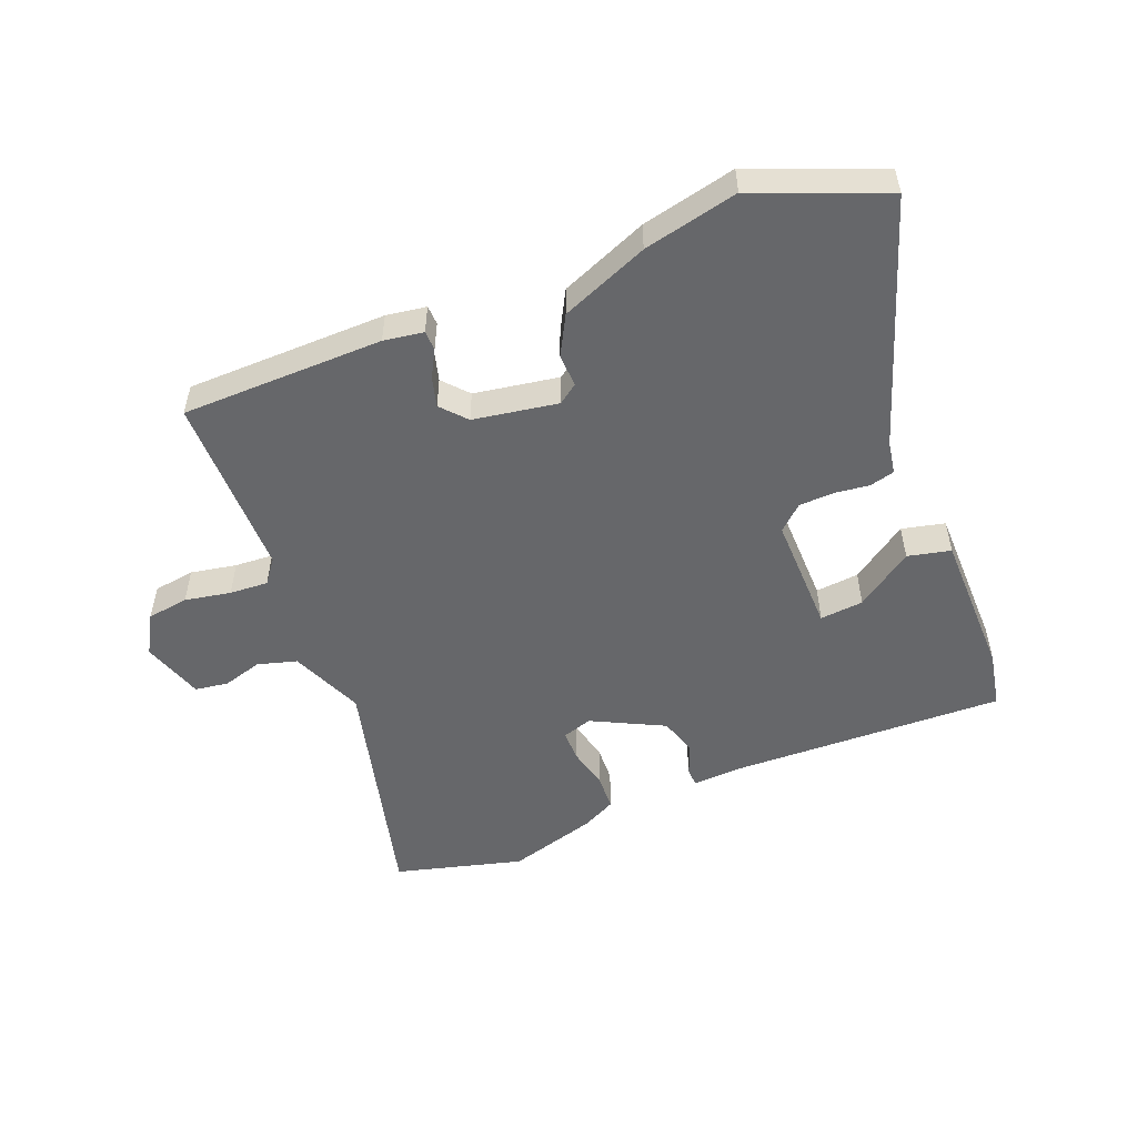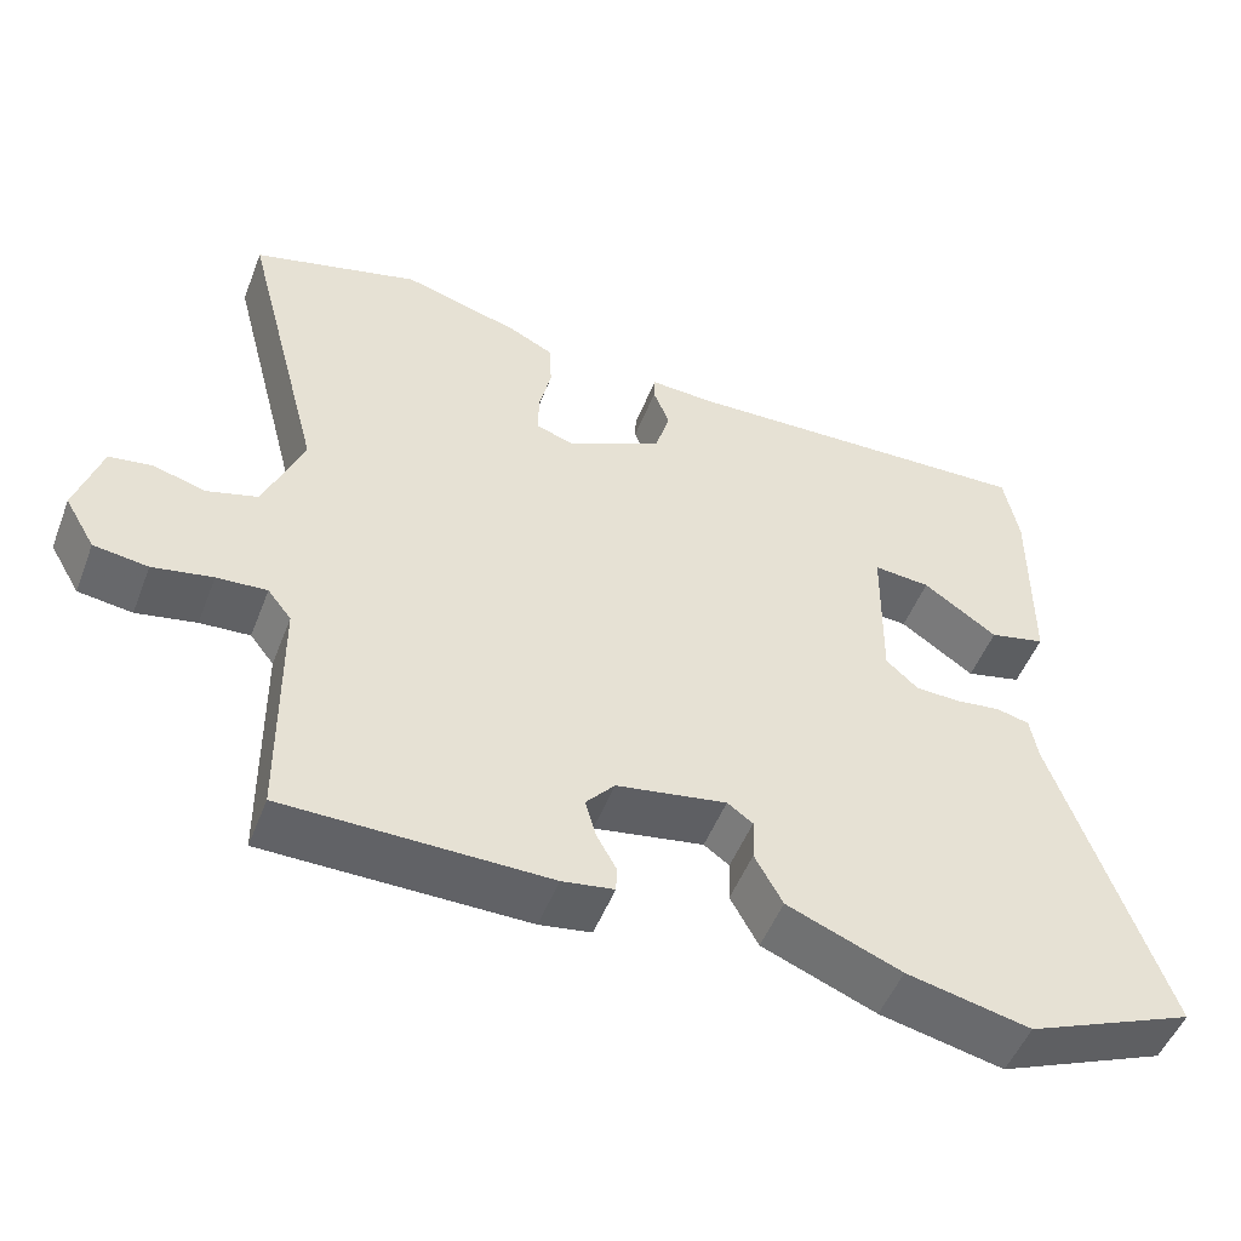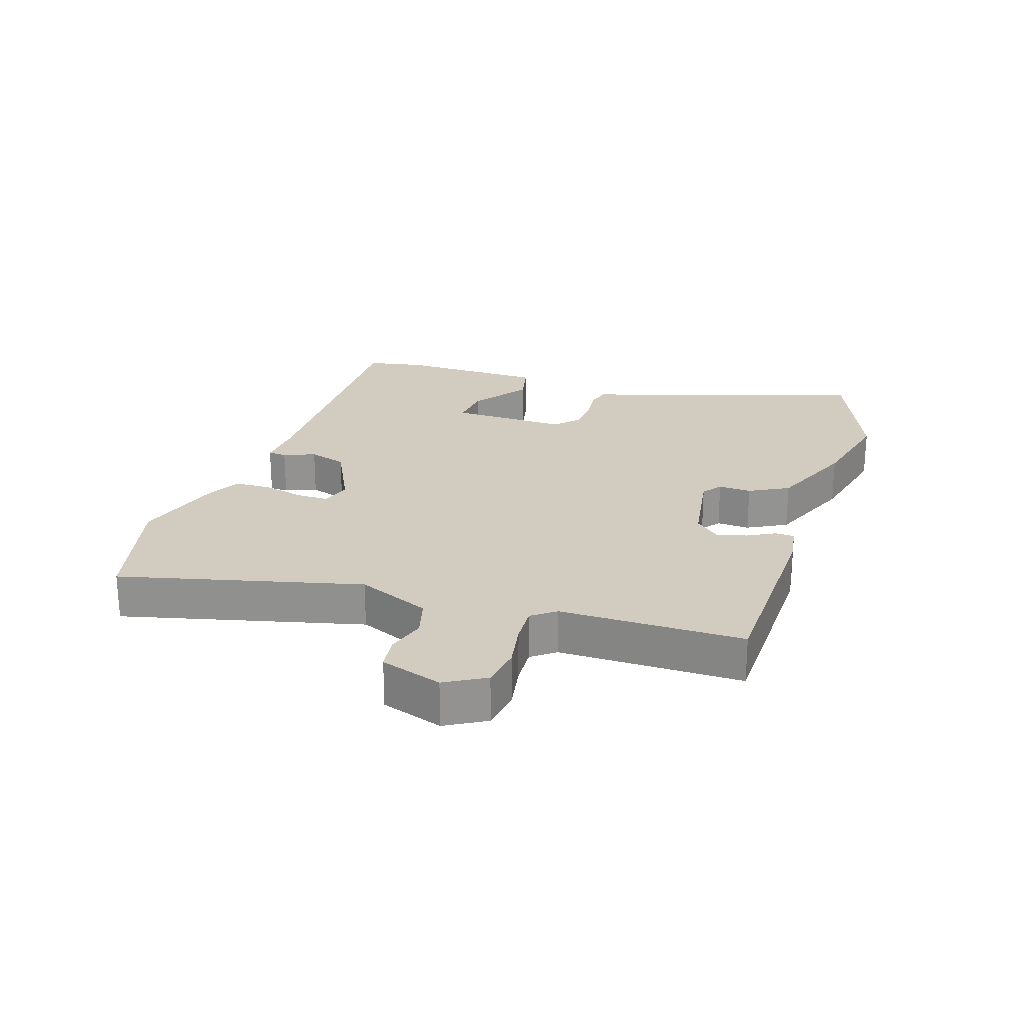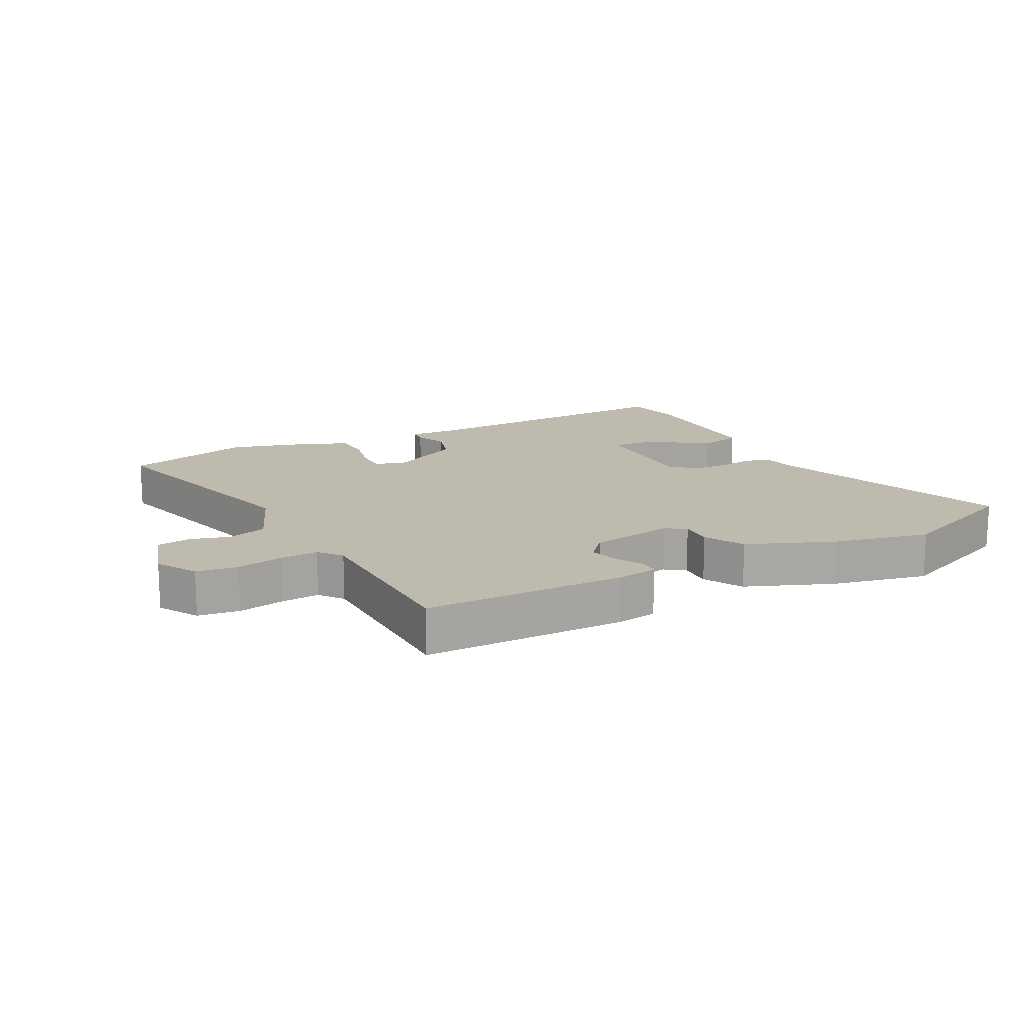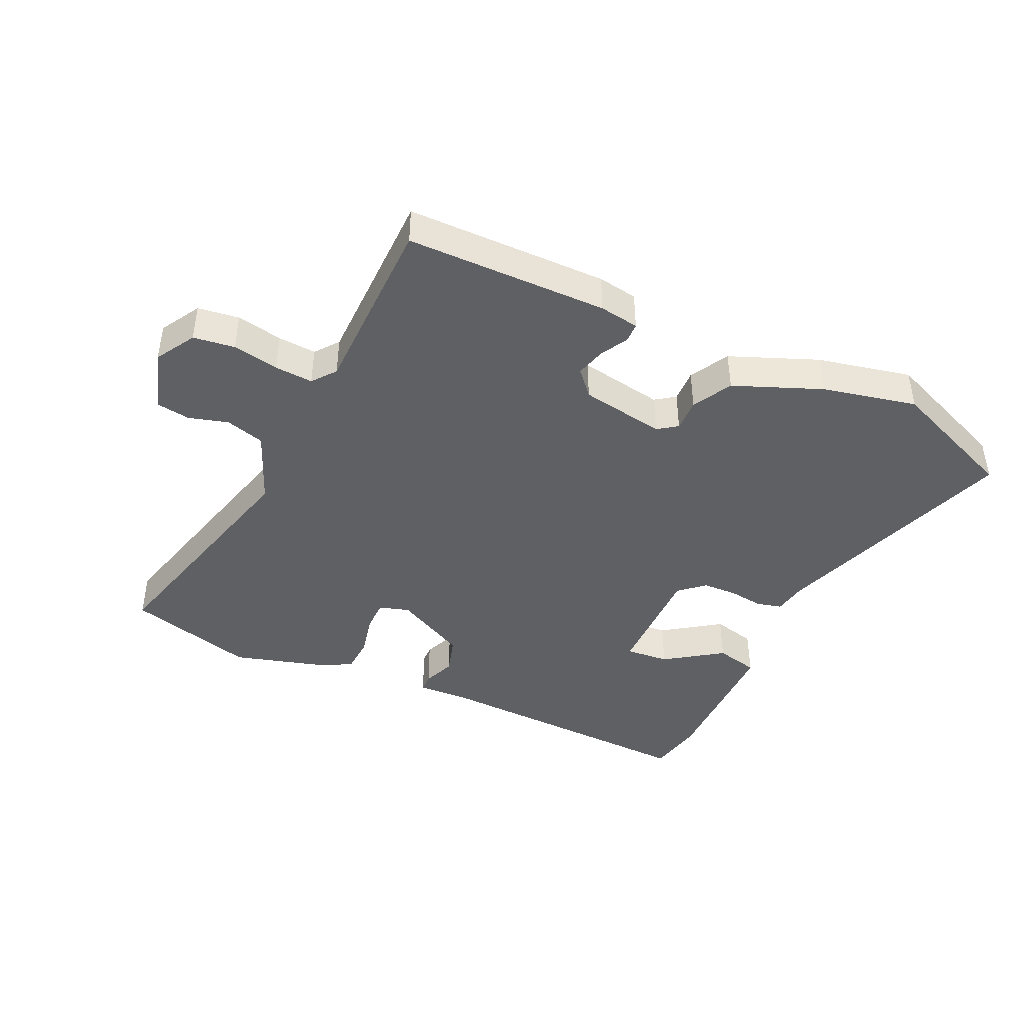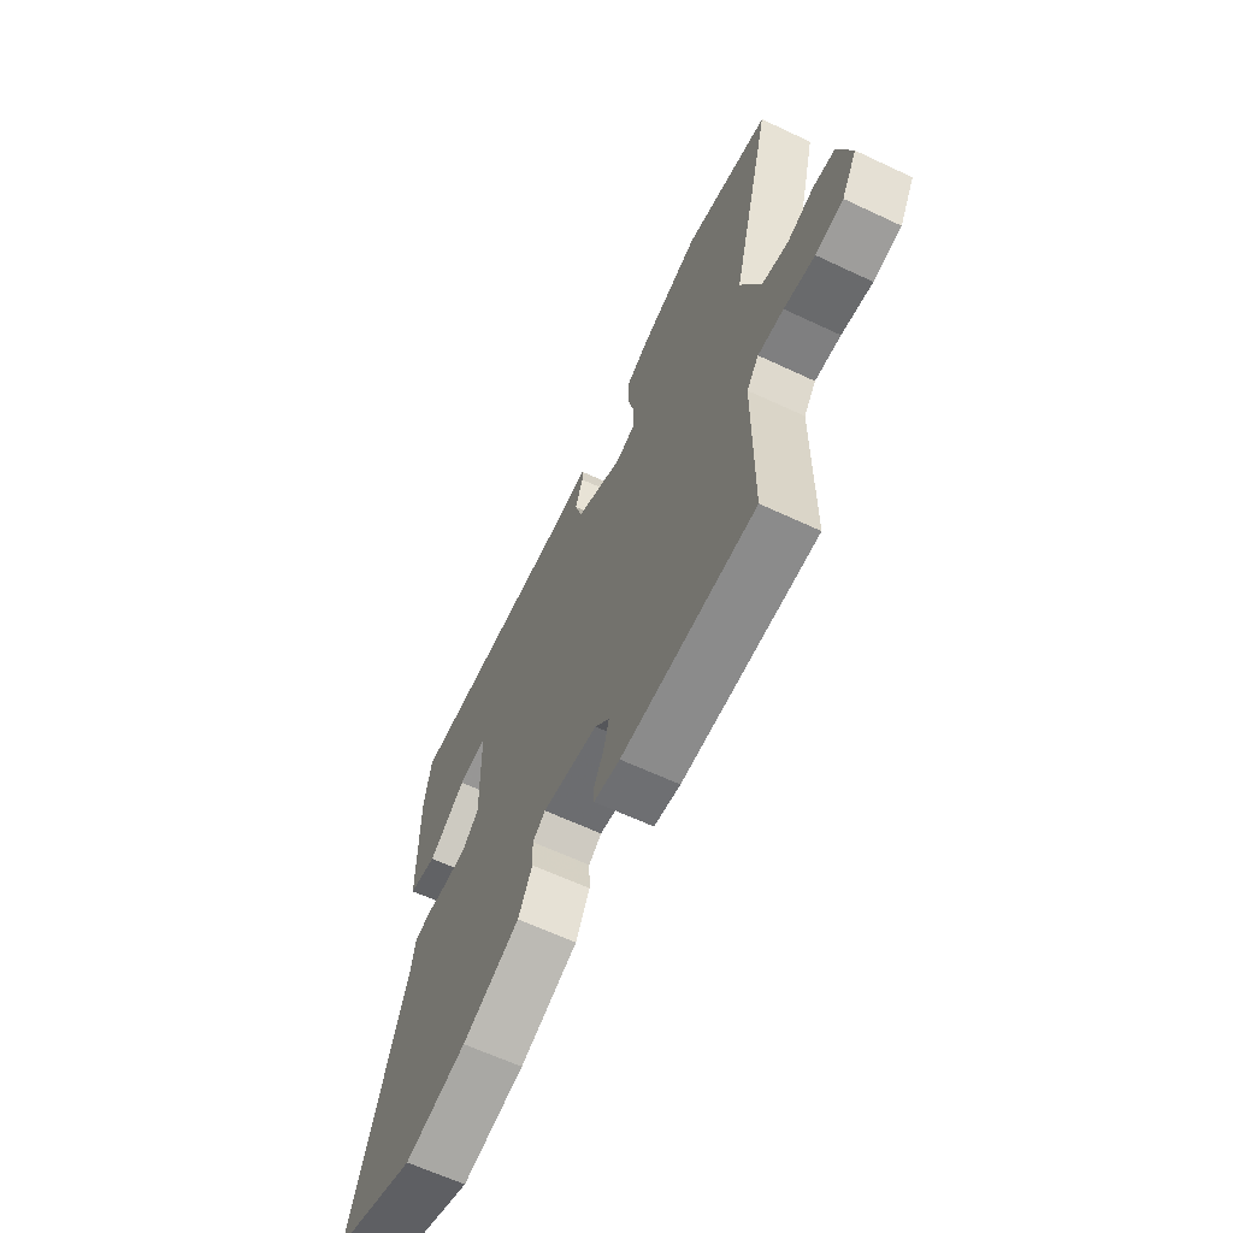
<metadata>
{"format":"obj","ext":"obj","renderer":"f3d","projection":"perspective","resolution":1024,"background":"white","views":[{"elev":-52.1,"azim":-157.9,"up":"+Y"},{"elev":-50.5,"azim":159.1,"up":"+Z"},{"elev":23.8,"azim":108.8,"up":"+Y"},{"elev":15.6,"azim":152.3,"up":"+Y"},{"elev":-43.3,"azim":155.1,"up":"+Y"},{"elev":-63.3,"azim":64.6,"up":"+Z"}]}
</metadata>
<code>
v 0.363 0.07 0.537
v 0.566 0.07 0.482
v 0.467 0.07 0.102
v 0.515 0.07 -0.014
v 0.577 0.07 -0.032
v 0.64 0.07 -0.014
v 0.693 0.07 -0.022
v 0.724 0.07 -0.12
v 0.687 0.07 -0.183
v 0.621 0.07 -0.192
v 0.548 0.07 -0.178
v 0.487 0.07 -0.174
v 0.458 0.07 -0.211
v 0.455 0.07 -0.502
v 0.135 0.07 -0.505
v 0.072 0.07 -0.495
v 0.071 0.07 -0.464
v 0.095 0.07 -0.421
v 0.108 0.07 -0.374
v 0.073 0.07 -0.334
v -0.061 0.07 -0.311
v -0.092 0.07 -0.333
v -0.09 0.07 -0.385
v -0.124 0.07 -0.447
v -0.263 0.07 -0.503
v -0.413 0.07 -0.536
v -0.617 0.07 -0.452
v -0.483 0.07 -0.063
v -0.474 0.07 -0.011
v -0.434 0.07 -0.001
v -0.379 0.07 -0.008
v -0.324 0.07 -0.006
v -0.285 0.07 0.029
v -0.287 0.07 0.216
v -0.356 0.07 0.21
v -0.446 0.07 0.148
v -0.514 0.07 0.164
v -0.515 0.07 0.397
v -0.497 0.07 0.488
v -0.061 0.07 0.473
v 0.018 0.07 0.477
v 0.019 0.07 0.448
v -0.001 0.07 0.398
v 0.017 0.07 0.338
v 0.131 0.07 0.28
v 0.179 0.07 0.295
v 0.179 0.07 0.346
v 0.164 0.07 0.411
v 0.167 0.07 0.469
v 0.221 0.07 0.496
v 0.363 0 0.537
v 0.566 0 0.482
v 0.467 0 0.102
v 0.515 0 -0.014
v 0.577 0 -0.032
v 0.64 0 -0.014
v 0.693 0 -0.022
v 0.724 0 -0.12
v 0.687 0 -0.183
v 0.621 0 -0.192
v 0.548 0 -0.178
v 0.487 0 -0.174
v 0.458 0 -0.211
v 0.455 0 -0.502
v 0.135 0 -0.505
v 0.072 0 -0.495
v 0.071 0 -0.464
v 0.095 0 -0.421
v 0.108 0 -0.374
v 0.073 0 -0.334
v -0.061 0 -0.311
v -0.092 0 -0.333
v -0.09 0 -0.385
v -0.124 0 -0.447
v -0.263 0 -0.503
v -0.413 0 -0.536
v -0.617 0 -0.452
v -0.483 0 -0.063
v -0.474 0 -0.011
v -0.434 0 -0.001
v -0.379 0 -0.008
v -0.324 0 -0.006
v -0.285 0 0.029
v -0.287 0 0.216
v -0.356 0 0.21
v -0.446 0 0.148
v -0.514 0 0.164
v -0.515 0 0.397
v -0.497 0 0.488
v -0.061 0 0.473
v 0.018 0 0.477
v 0.019 0 0.448
v -0.001 0 0.398
v 0.017 0 0.338
v 0.131 0 0.28
v 0.179 0 0.295
v 0.179 0 0.346
v 0.164 0 0.411
v 0.167 0 0.469
v 0.221 0 0.496
f 47 48 49 50
f 46 47 50 1
f 40 41 42 43
f 40 43 44
f 39 40 44
f 38 39 44 45
f 35 36 37 38
f 34 35 38 45
f 28 29 30 31
f 28 31 32
f 27 28 32
f 26 27 32 33
f 22 23 24 25
f 22 25 26 33
f 15 16 17 18
f 13 14 15 18
f 12 13 18 19
f 8 9 10 11
f 8 11 12
f 5 6 7 8
f 4 5 8 12
f 3 4 12 19
f 46 1 2 3
f 45 46 3 19
f 34 45 19 20
f 21 22 33 34
f 20 21 34
f 100 99 98 97
f 51 100 97 96
f 93 92 91 90
f 94 93 90
f 94 90 89
f 95 94 89 88
f 88 87 86 85
f 95 88 85 84
f 81 80 79 78
f 82 81 78
f 82 78 77
f 83 82 77 76
f 75 74 73 72
f 83 76 75 72
f 68 67 66 65
f 68 65 64 63
f 69 68 63 62
f 61 60 59 58
f 62 61 58
f 58 57 56 55
f 62 58 55 54
f 69 62 54 53
f 53 52 51 96
f 69 53 96 95
f 70 69 95 84
f 84 83 72 71
f 84 71 70
f 1 51 52 2
f 2 52 53 3
f 3 53 54 4
f 4 54 55 5
f 5 55 56 6
f 6 56 57 7
f 7 57 58 8
f 8 58 59 9
f 9 59 60 10
f 10 60 61 11
f 11 61 62 12
f 12 62 63 13
f 13 63 64 14
f 14 64 65 15
f 15 65 66 16
f 16 66 67 17
f 17 67 68 18
f 18 68 69 19
f 19 69 70 20
f 20 70 71 21
f 21 71 72 22
f 22 72 73 23
f 23 73 74 24
f 24 74 75 25
f 25 75 76 26
f 26 76 77 27
f 27 77 78 28
f 28 78 79 29
f 29 79 80 30
f 30 80 81 31
f 31 81 82 32
f 32 82 83 33
f 33 83 84 34
f 34 84 85 35
f 35 85 86 36
f 36 86 87 37
f 37 87 88 38
f 38 88 89 39
f 39 89 90 40
f 40 90 91 41
f 41 91 92 42
f 42 92 93 43
f 43 93 94 44
f 44 94 95 45
f 45 95 96 46
f 46 96 97 47
f 47 97 98 48
f 48 98 99 49
f 49 99 100 50
f 50 100 51 1

</code>
